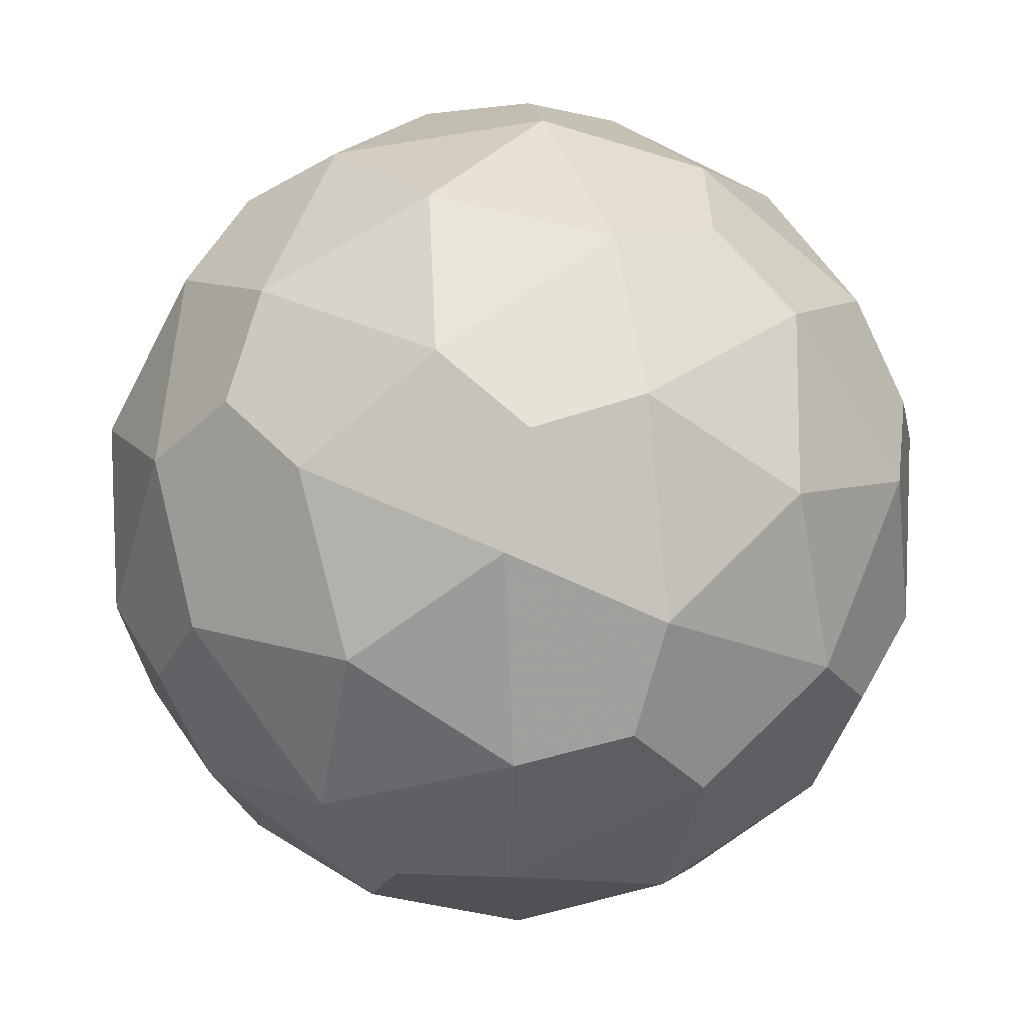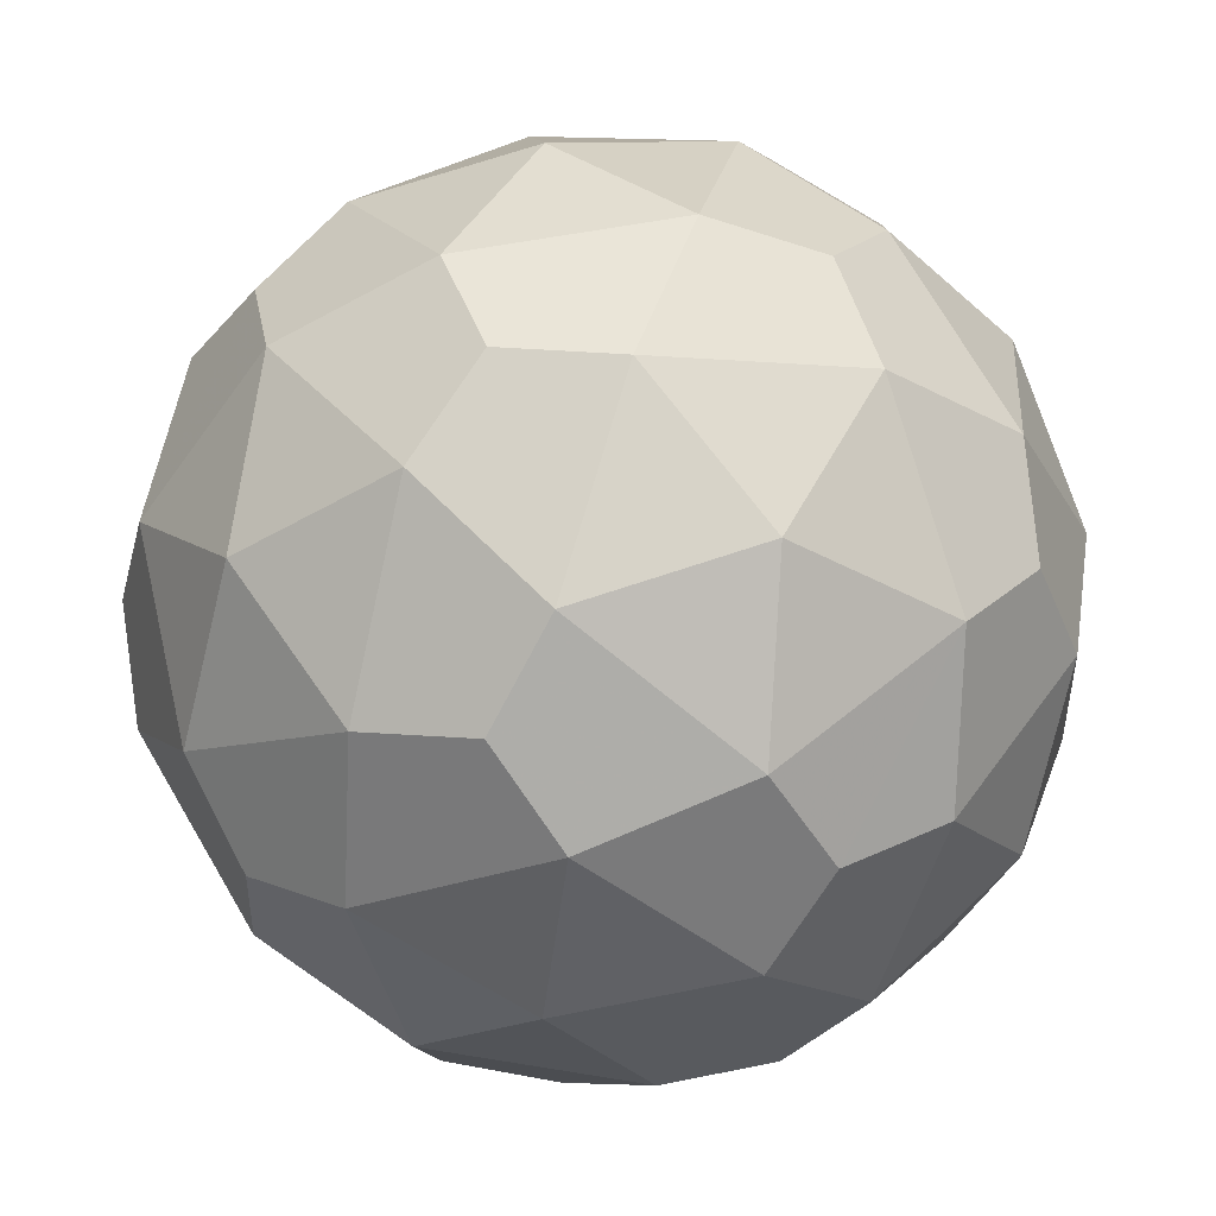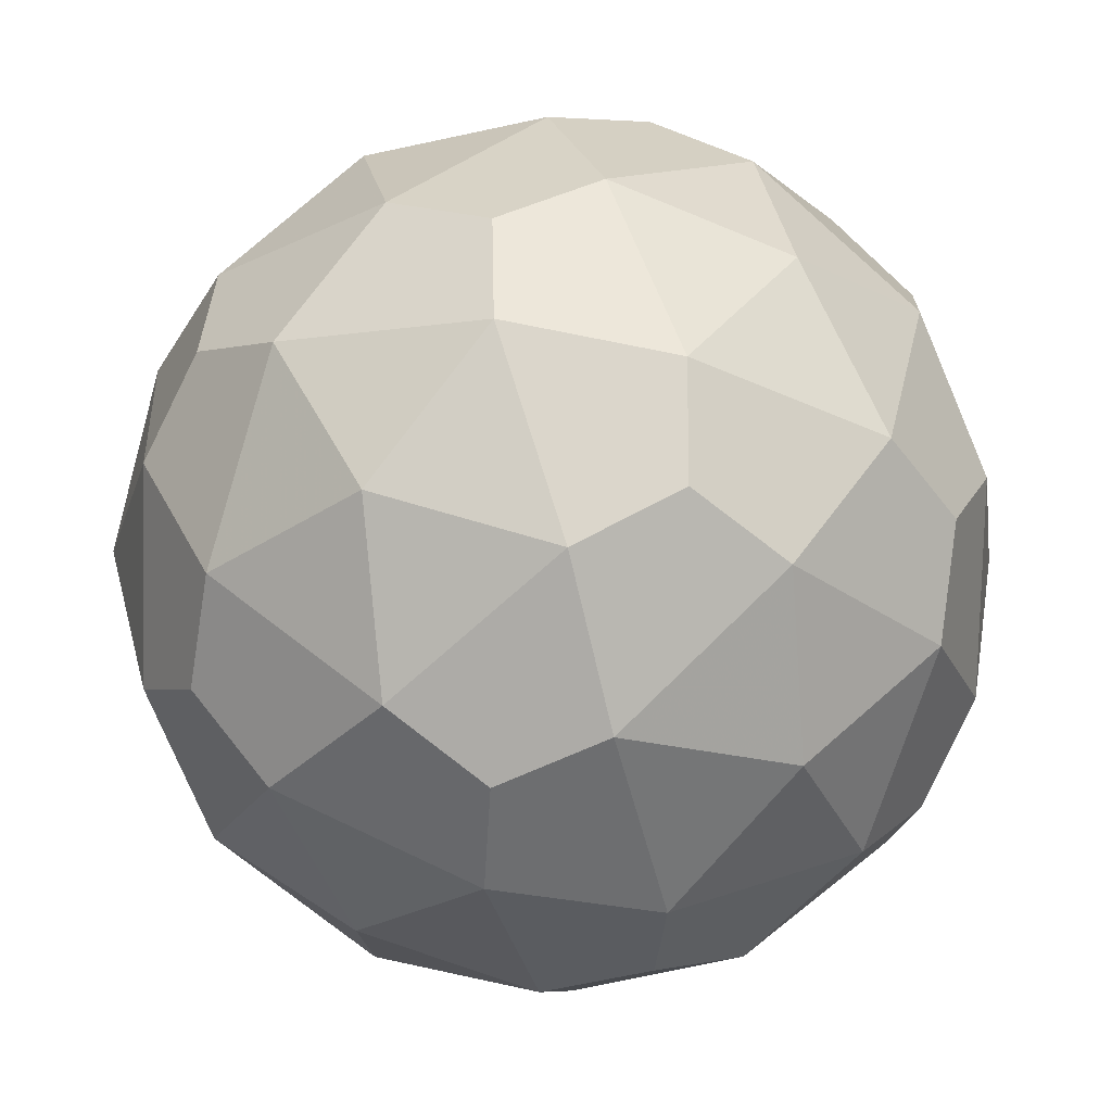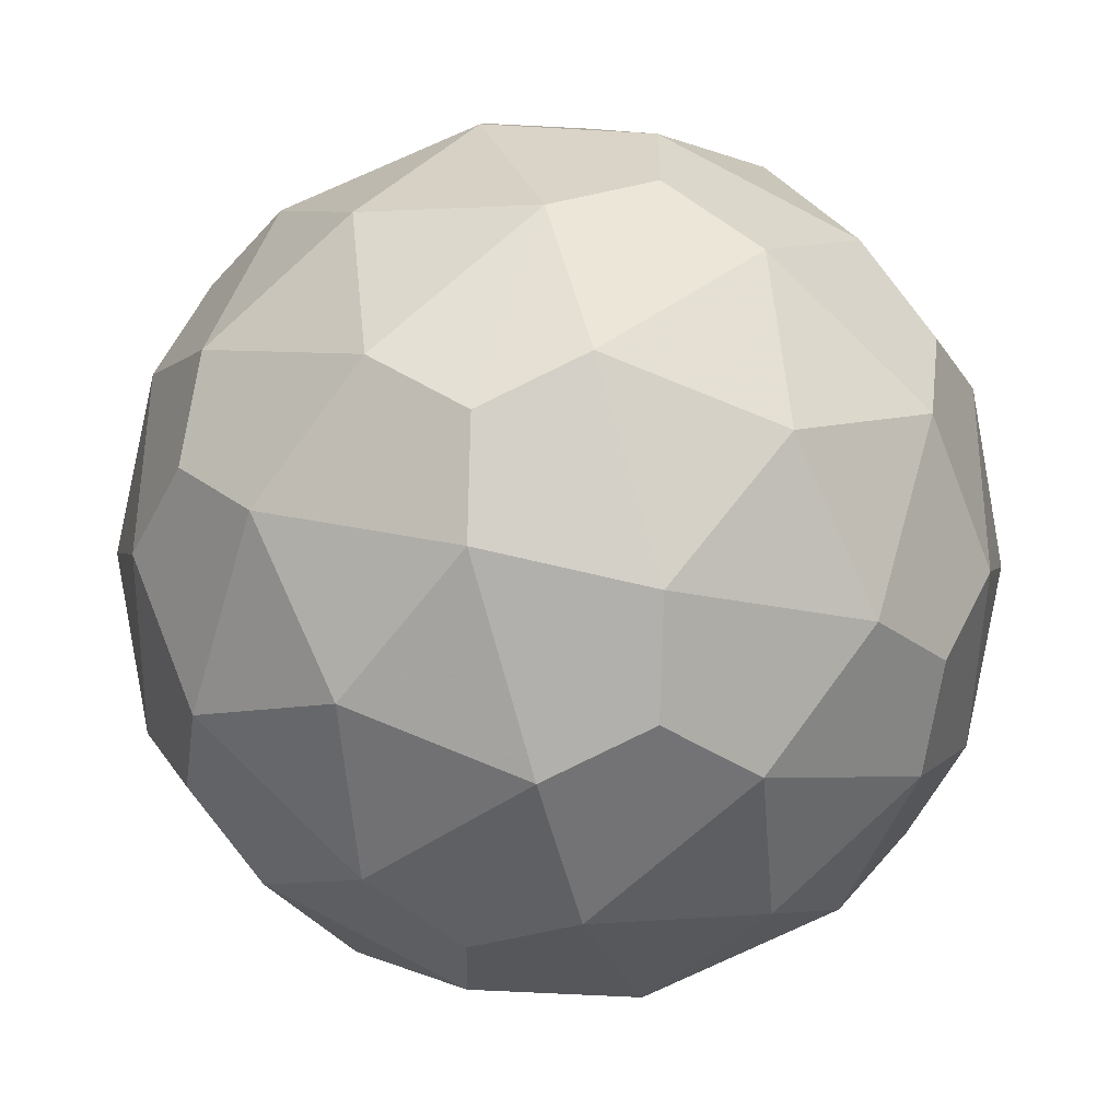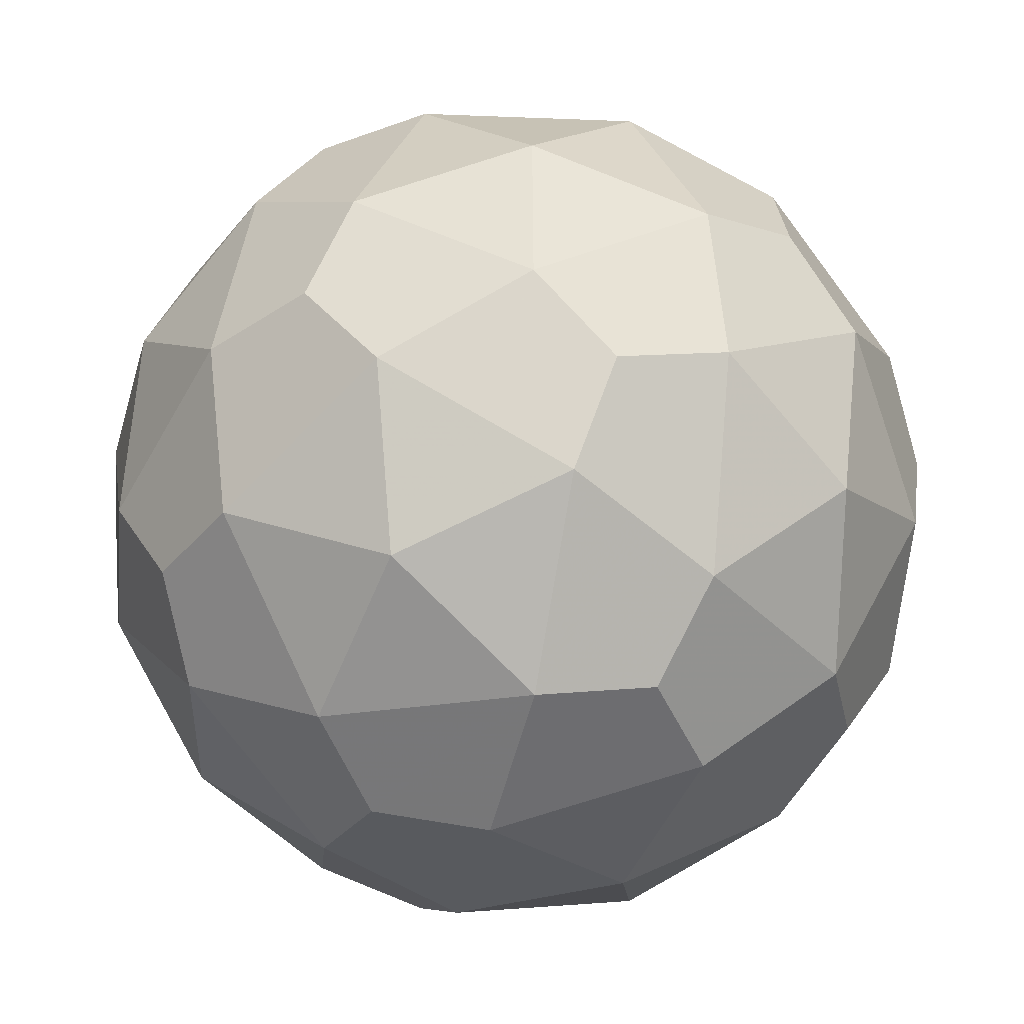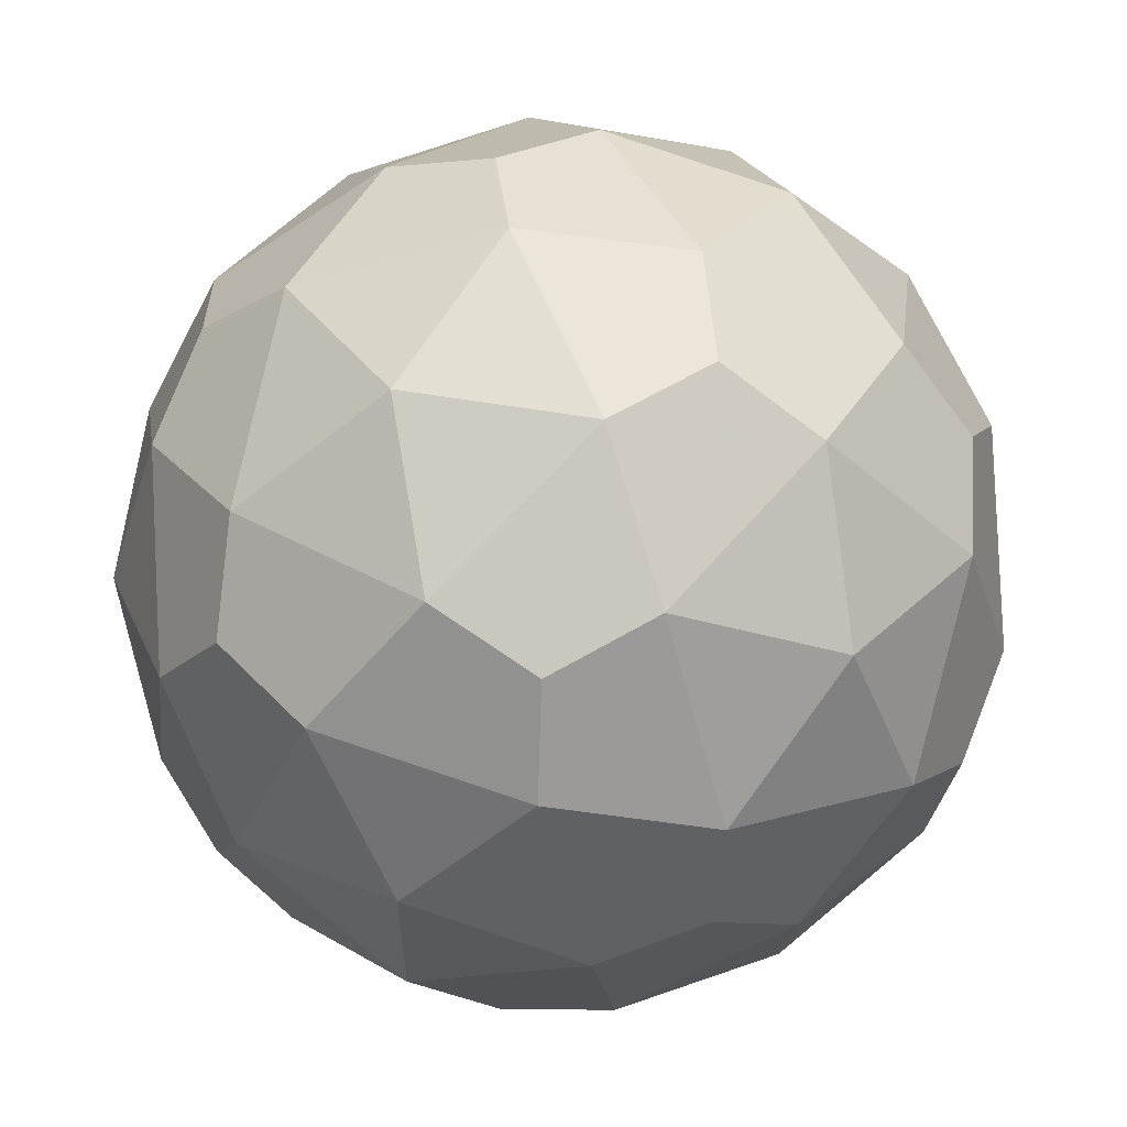
<metadata>
{"format":"obj","ext":"obj","renderer":"f3d","projection":"perspective","resolution":1024,"background":"white","views":[{"elev":-45.5,"azim":42.3,"up":"+Y"},{"elev":-7.6,"azim":13.6,"up":"+Y"},{"elev":-8.1,"azim":-35.9,"up":"+Z"},{"elev":-53.1,"azim":147.2,"up":"+Z"},{"elev":-56.2,"azim":-60.9,"up":"+Z"},{"elev":12.8,"azim":-66.7,"up":"+Y"}]}
</metadata>
<code>
v 0.1411 0.1338 -0.9809
v -0.1411 0.1338 0.9809
v -0.1411 -0.1338 -0.9809
v 0.9809 -0.1411 0.1338
v 0.9809 0.1411 -0.1338
v -0.9809 0.1411 0.1338
v -0.9809 -0.1411 -0.1338
v 0.1338 -0.9809 0.1411
v 0.1338 0.9809 -0.1411
v -0.1338 0.9809 0.1411
v -0.1338 -0.9809 -0.1411
v 0 0.3568 0.9342
v 0 0.3568 -0.9342
v 0 -0.3568 0.9342
v 0 -0.3568 -0.9342
v 0.9342 0 0.3568
v 0.9342 0 -0.3568
v -0.9342 0 0.3568
v -0.9342 0 -0.3568
v 0.3568 0.9342 0
v 0.3568 -0.9342 0
v -0.3568 0.9342 0
v -0.3568 -0.9342 0
v 0.2654 0.3349 0.9041
v 0.2654 -0.3349 -0.9041
v -0.2654 -0.3349 0.9041
v -0.2654 0.3349 -0.9041
v 0.9041 0.2654 0.3349
v 0.9041 -0.2654 -0.3349
v -0.9041 -0.2654 0.3349
v -0.9041 0.2654 -0.3349
v 0.3349 0.9041 0.2654
v 0.3349 -0.9041 -0.2654
v -0.3349 -0.9041 0.2654
v -0.3349 0.9041 -0.2654
v 0.5257 0 0.8507
v 0.5257 0 -0.8507
v -0.5257 0 0.8507
v -0.5257 0 -0.8507
v 0.8507 0.5257 0
v 0.8507 -0.5257 0
v -0.8507 0.5257 0
v -0.8507 -0.5257 0
v 0 0.8507 0.5257
v 0 0.8507 -0.5257
v 0 -0.8507 0.5257
v 0 -0.8507 -0.5257
v 0.4819 -0.4176 0.7703
v 0.4819 0.4176 -0.7703
v -0.4819 0.4176 0.7703
v -0.4819 -0.4176 -0.7703
v 0.7703 -0.4819 0.4176
v 0.7703 0.4819 -0.4176
v -0.7703 0.4819 0.4176
v -0.7703 -0.4819 -0.4176
v 0.4176 -0.7703 0.4819
v 0.4176 0.7703 -0.4819
v -0.4176 0.7703 0.4819
v -0.4176 -0.7703 -0.4819
v 0.1243 -0.5633 0.8169
v 0.1243 0.5633 -0.8169
v -0.1243 0.5633 0.8169
v -0.1243 -0.5633 -0.8169
v 0.8169 -0.1243 0.5633
v 0.8169 0.1243 -0.5633
v -0.8169 0.1243 0.5633
v -0.8169 -0.1243 -0.5633
v 0.5633 -0.8169 0.1243
v 0.5633 0.8169 -0.1243
v -0.5633 0.8169 0.1243
v -0.5633 -0.8169 -0.1243
v 0.3408 0.646 0.6831
v 0.3408 -0.646 -0.6831
v -0.3408 -0.646 0.6831
v -0.3408 0.646 -0.6831
v 0.6831 0.3408 0.646
v 0.6831 -0.3408 -0.646
v -0.6831 -0.3408 0.646
v -0.6831 0.3408 -0.646
v 0.646 0.6831 0.3408
v 0.646 -0.6831 -0.3408
v -0.646 -0.6831 0.3408
v -0.646 0.6831 -0.3408
v 0.5774 0.5774 0.5774
v 0.5774 0.5774 -0.5774
v 0.5774 -0.5774 0.5774
v 0.5774 -0.5774 -0.5774
v -0.5774 0.5774 0.5774
v -0.5774 0.5774 -0.5774
v -0.5774 -0.5774 0.5774
v -0.5774 -0.5774 -0.5774
v 0.1411 -0.1338 0.9809
f 12 2 92 24
f 12 24 72 62
f 12 62 50 2
f 13 1 3 27
f 13 27 75 61
f 13 61 49 1
f 14 92 2 26
f 14 26 74 60
f 14 60 48 92
f 15 3 1 25
f 15 25 73 63
f 15 63 51 3
f 16 4 5 28
f 16 28 76 64
f 16 64 52 4
f 17 5 4 29
f 17 29 77 65
f 17 65 53 5
f 18 6 7 30
f 18 30 78 66
f 18 66 54 6
f 19 7 6 31
f 19 31 79 67
f 19 67 55 7
f 20 9 10 32
f 20 32 80 69
f 20 69 57 9
f 21 8 11 33
f 21 33 81 68
f 21 68 56 8
f 22 10 9 35
f 22 35 83 70
f 22 70 58 10
f 23 11 8 34
f 23 34 82 71
f 23 71 59 11
f 84 72 24 76
f 84 76 28 80
f 84 80 32 72
f 85 49 61 57
f 85 57 69 53
f 85 53 65 49
f 86 48 60 56
f 86 56 68 52
f 86 52 64 48
f 87 73 25 77
f 87 77 29 81
f 87 81 33 73
f 88 50 62 58
f 88 58 70 54
f 88 54 66 50
f 89 75 27 79
f 89 79 31 83
f 89 83 35 75
f 90 74 26 78
f 90 78 30 82
f 90 82 34 74
f 91 51 63 59
f 91 59 71 55
f 91 55 67 51
f 36 24 92
f 36 76 24
f 36 64 76
f 36 48 64
f 36 92 48
f 37 25 1
f 37 77 25
f 37 65 77
f 37 49 65
f 37 1 49
f 38 26 2
f 38 78 26
f 38 66 78
f 38 50 66
f 38 2 50
f 39 27 3
f 39 79 27
f 39 67 79
f 39 51 67
f 39 3 51
f 40 28 5
f 40 80 28
f 40 69 80
f 40 53 69
f 40 5 53
f 41 29 4
f 41 81 29
f 41 68 81
f 41 52 68
f 41 4 52
f 42 31 6
f 42 83 31
f 42 70 83
f 42 54 70
f 42 6 54
f 43 30 7
f 43 82 30
f 43 71 82
f 43 55 71
f 43 7 55
f 44 32 10
f 44 72 32
f 44 62 72
f 44 58 62
f 44 10 58
f 45 35 9
f 45 75 35
f 45 61 75
f 45 57 61
f 45 9 57
f 46 34 8
f 46 74 34
f 46 60 74
f 46 56 60
f 46 8 56
f 47 33 11
f 47 73 33
f 47 63 73
f 47 59 63
f 47 11 59

</code>
